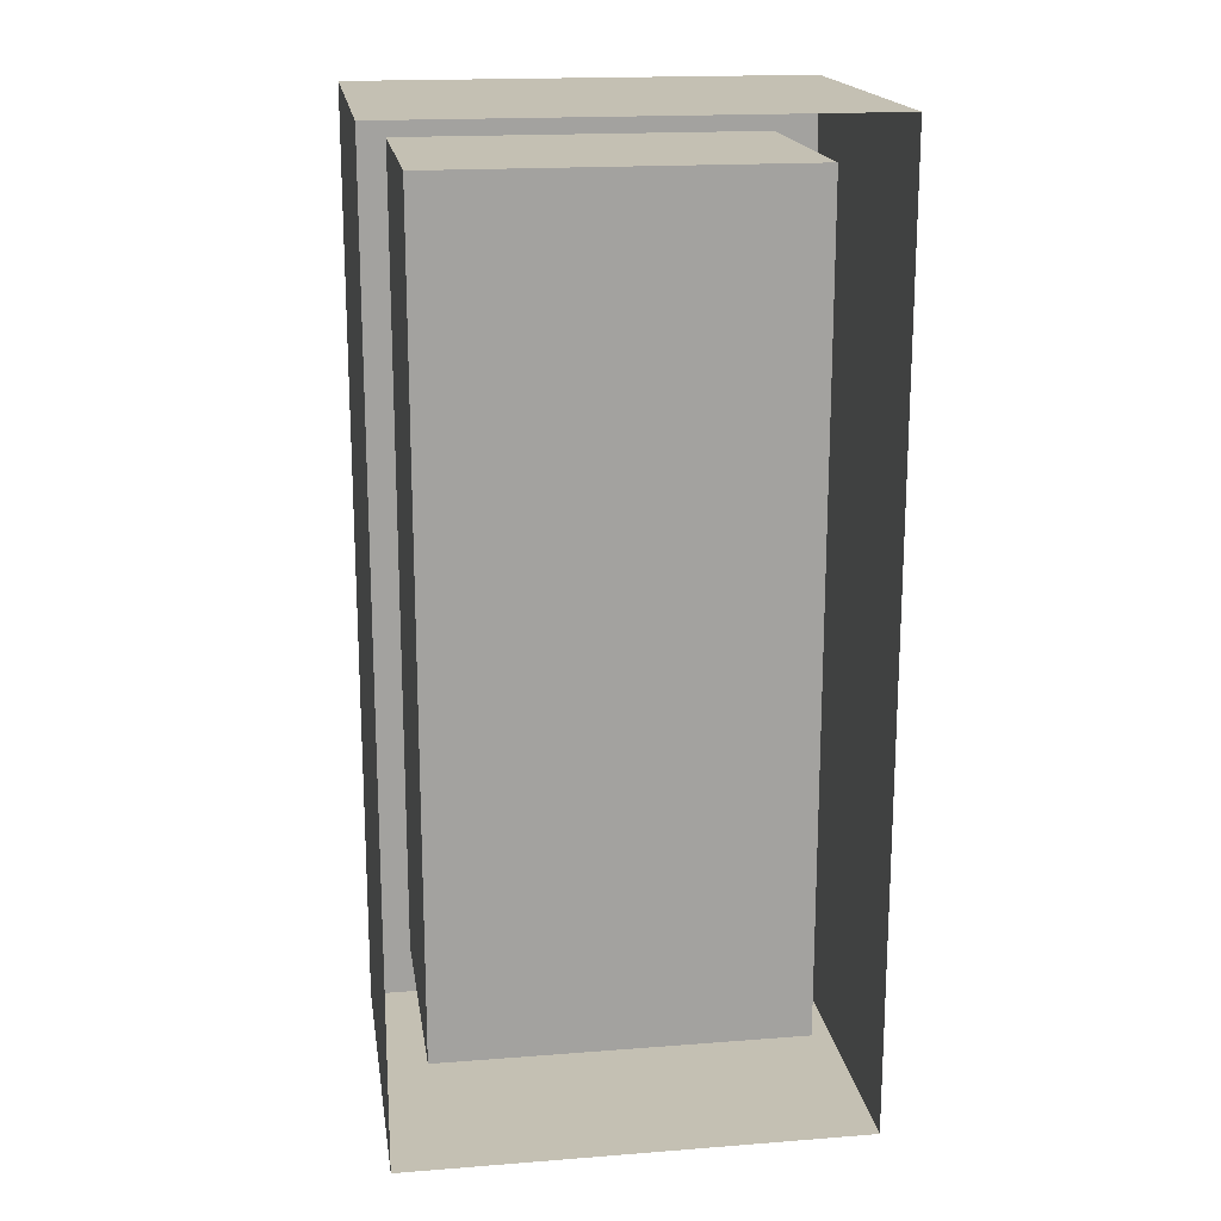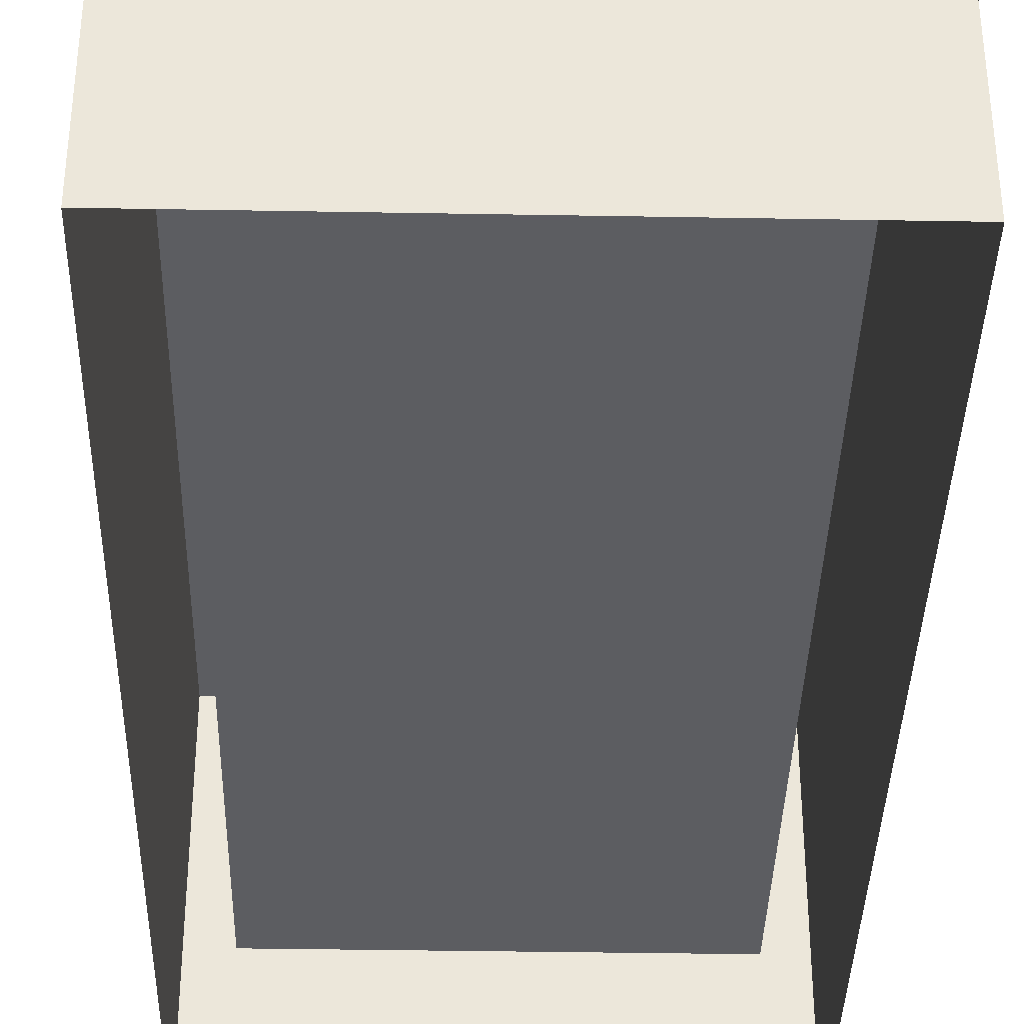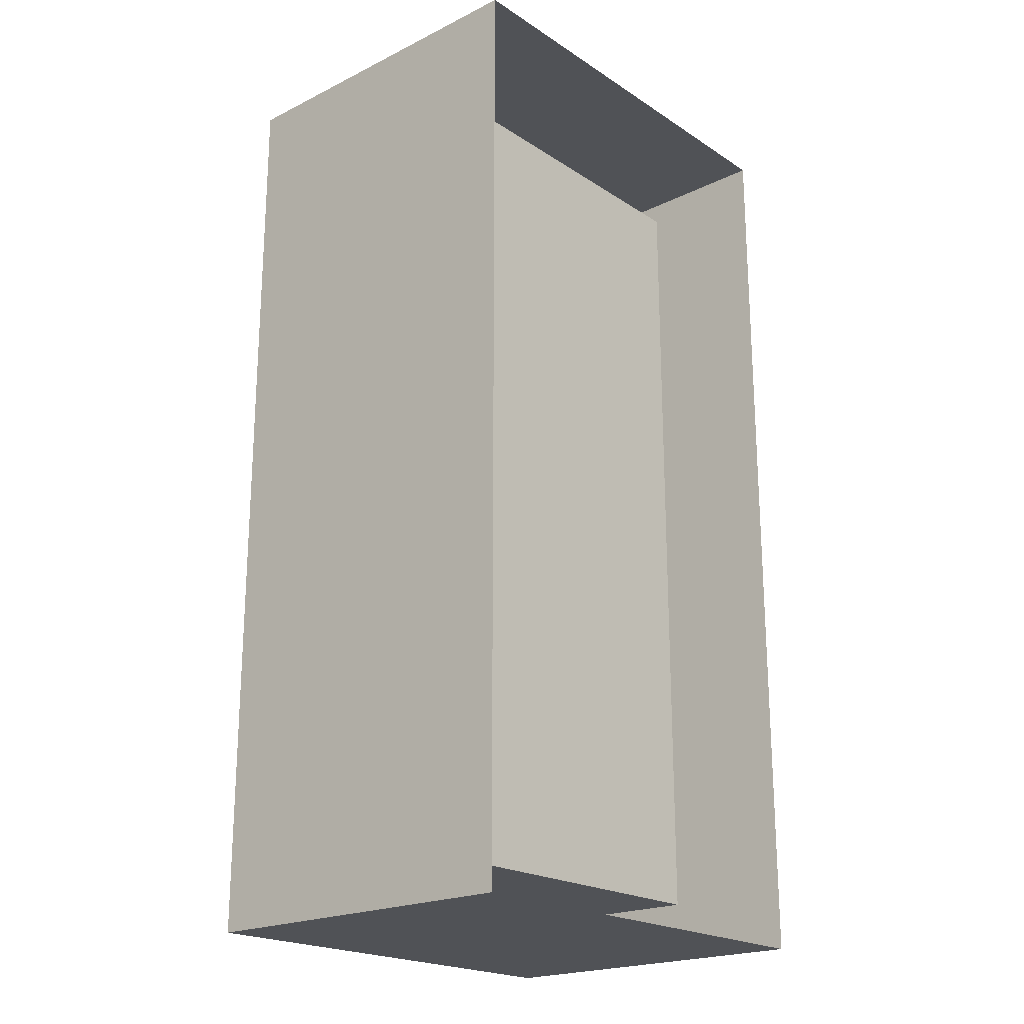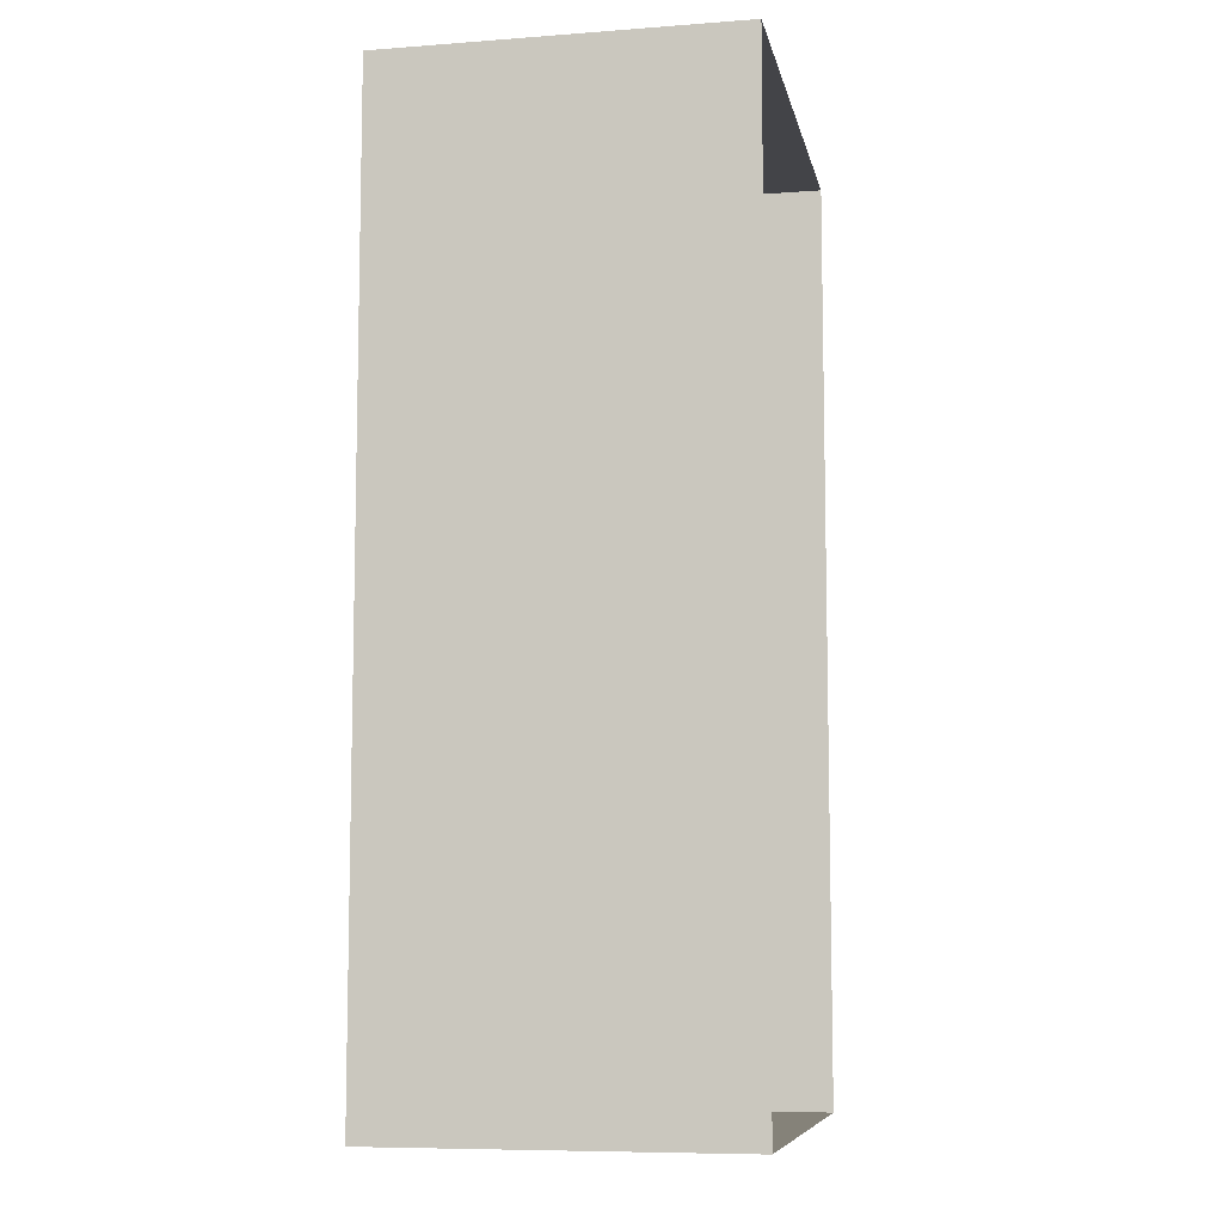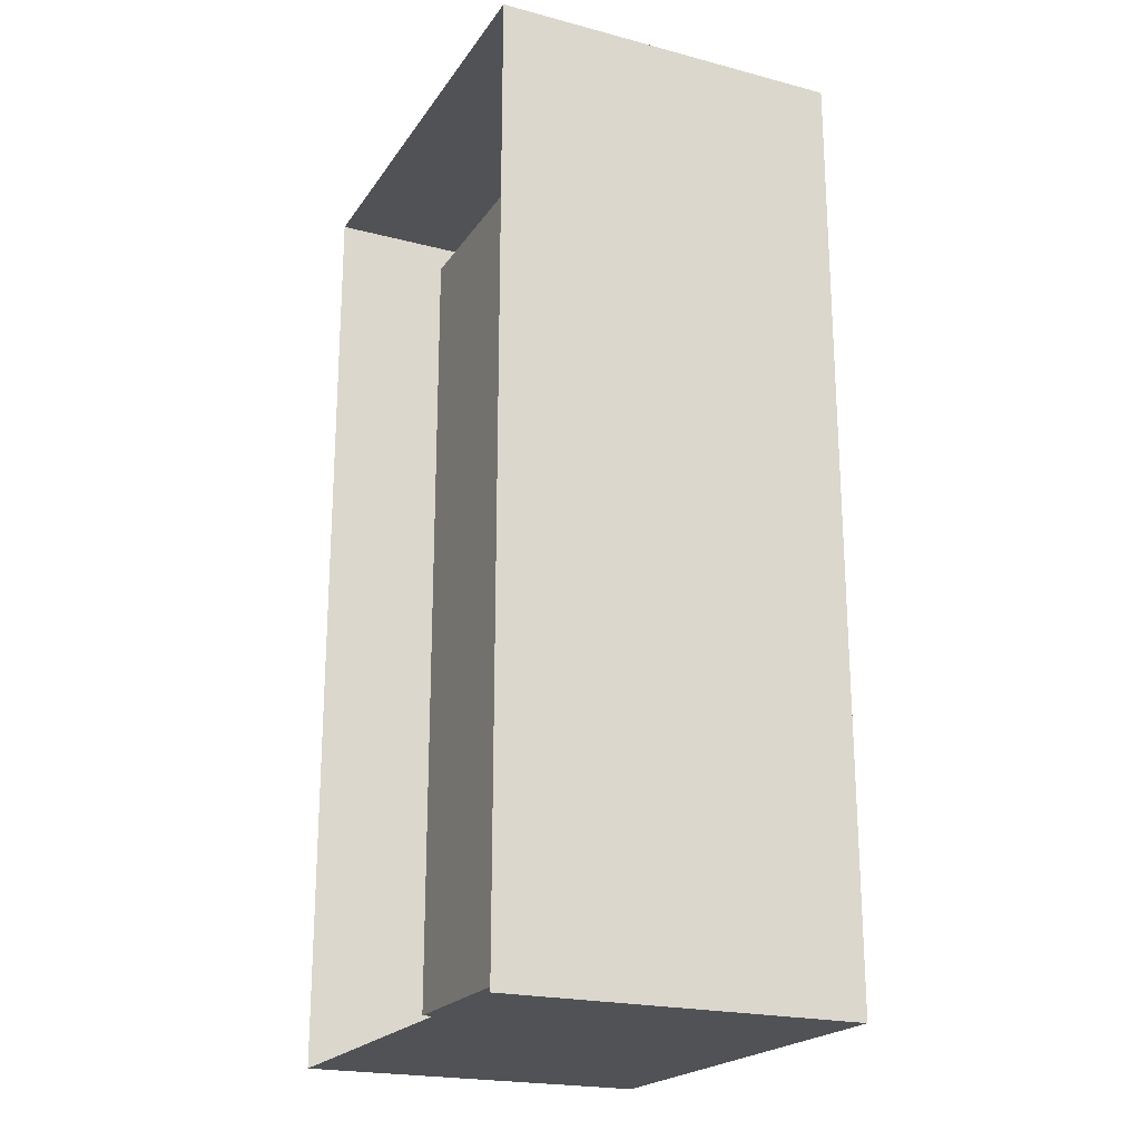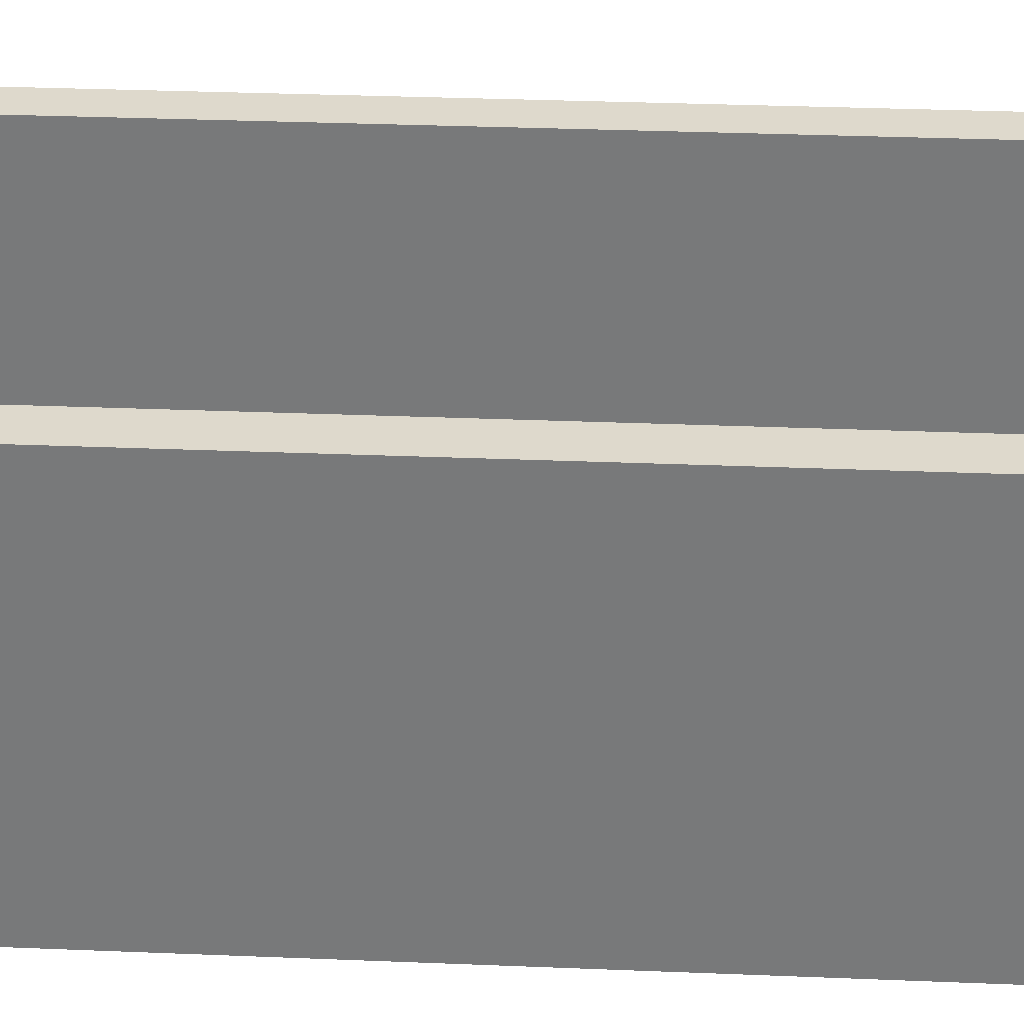
<metadata>
{"format":"obj","ext":"obj","renderer":"f3d","projection":"perspective","resolution":1024,"background":"white","views":[{"elev":18.0,"azim":-8.6,"up":"+Z"},{"elev":-37.2,"azim":178.7,"up":"+Y"},{"elev":-21.0,"azim":-48.8,"up":"+Z"},{"elev":-8.2,"azim":-78.5,"up":"+Z"},{"elev":-21.3,"azim":65.1,"up":"+Z"},{"elev":31.9,"azim":-86.7,"up":"+Y"}]}
</metadata>
<code>
g default
v -0.7262 -0.001288 -1.494
v -0.7262 -0.001288 1.494
v -0.7262 1.118 -1.494
v -0.7262 1.118 1.494
v 0.7262 1.118 -1.494
v 0.7262 1.118 1.494
v 0.7262 -0.001288 -1.494
v 0.7262 -0.001288 1.494
v -0.591 1.118 -1.329
v -0.591 1.118 1.329
v 0.591 1.118 1.329
v 0.591 1.118 -1.329
v -0.591 0.3223 -1.329
v -0.591 0.3223 1.329
v 0.591 0.3223 1.329
v 0.591 0.3223 -1.329
g Bath:pPlane21
f 1 2 4 3
f 13 14 15 16
f 5 6 8 7
f 2 8 6 4
f 7 1 3 5
f 3 4 10 9
f 4 6 11 10
f 6 5 12 11
f 5 3 9 12
f 9 10 14 13
f 10 11 15 14
f 11 12 16 15
f 12 9 13 16

</code>
